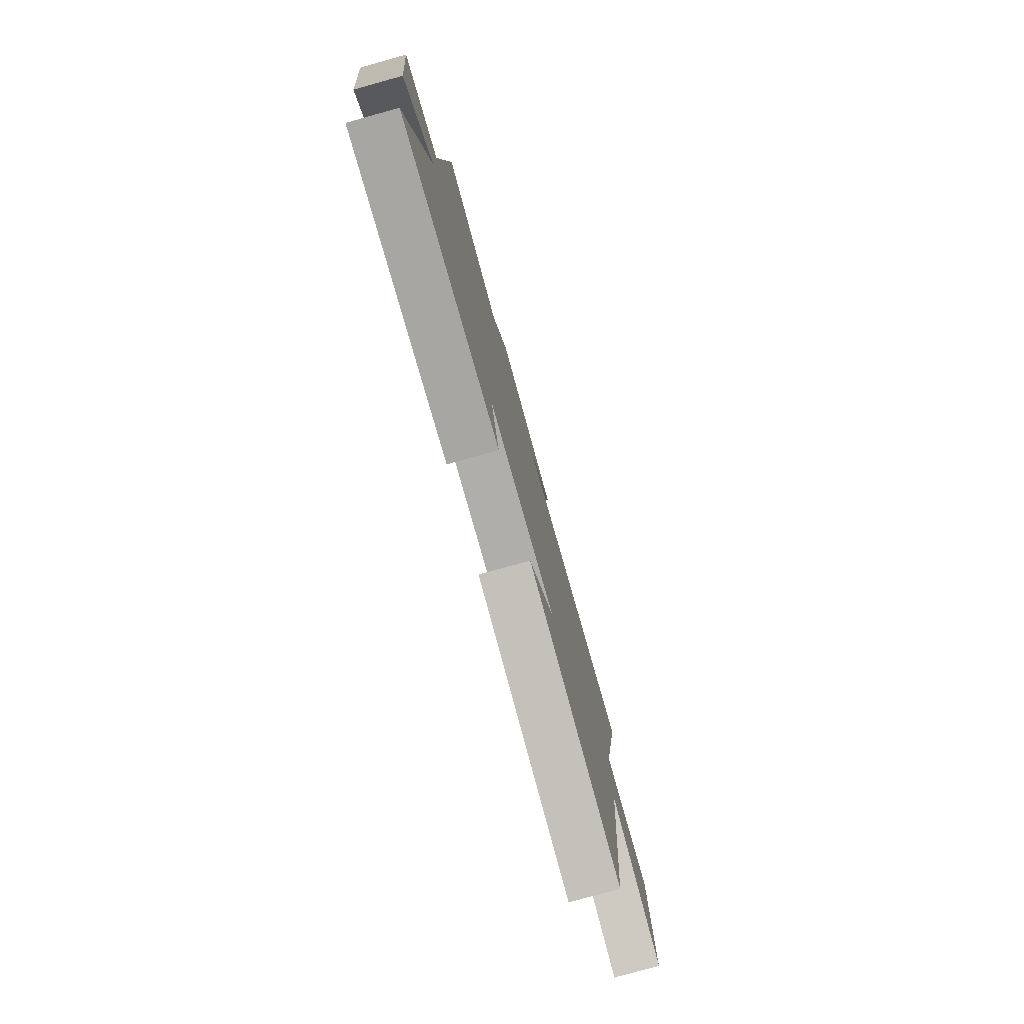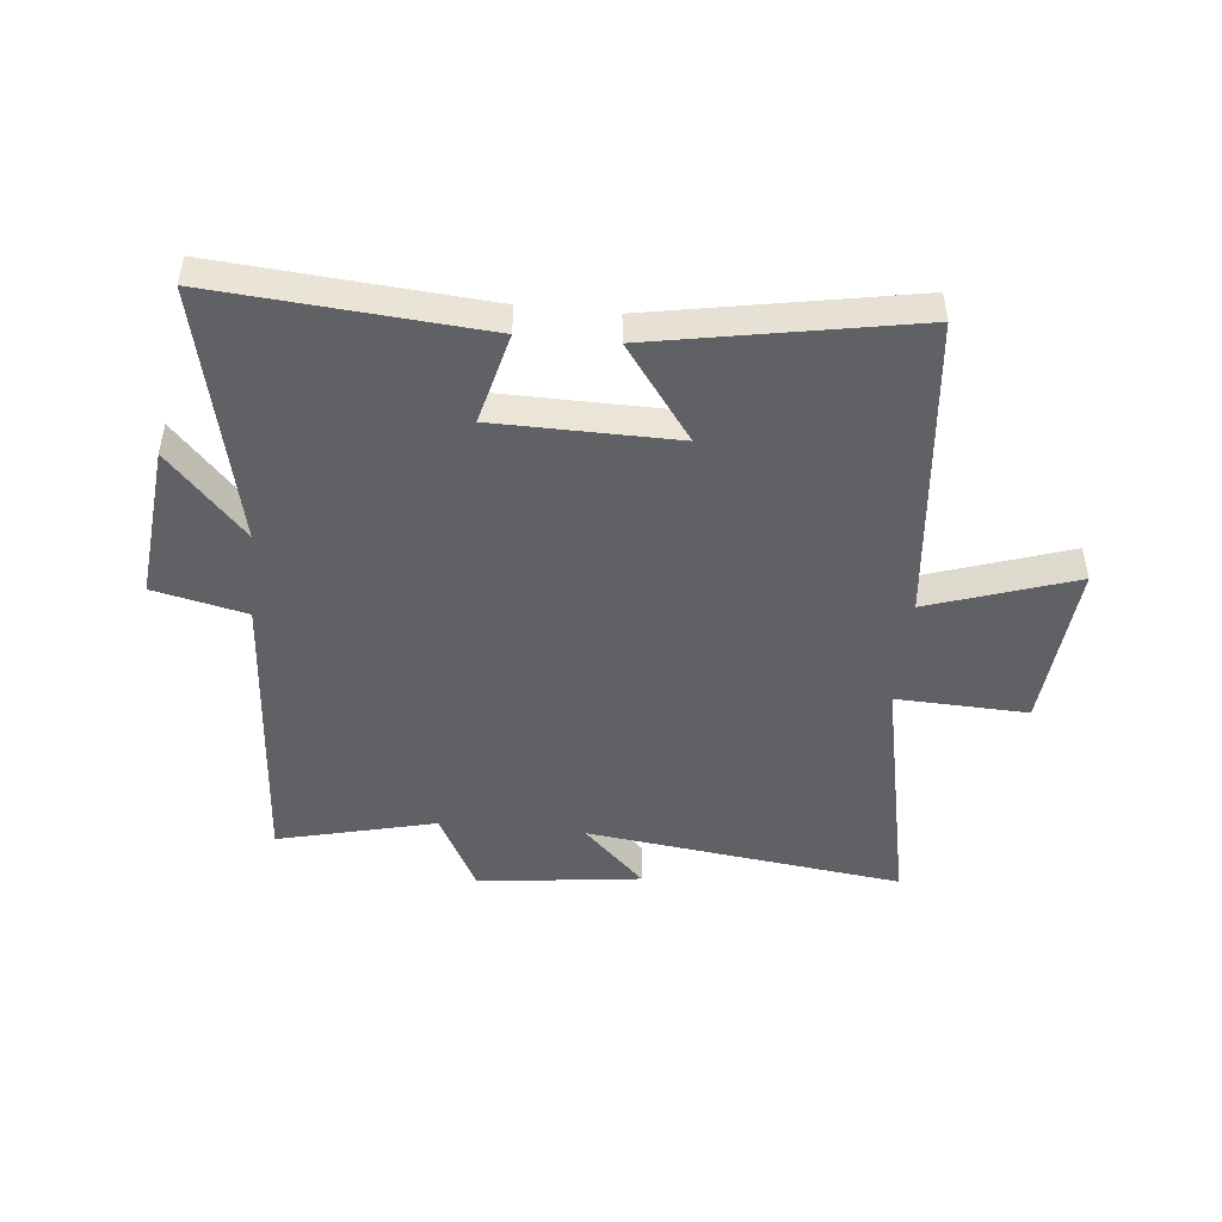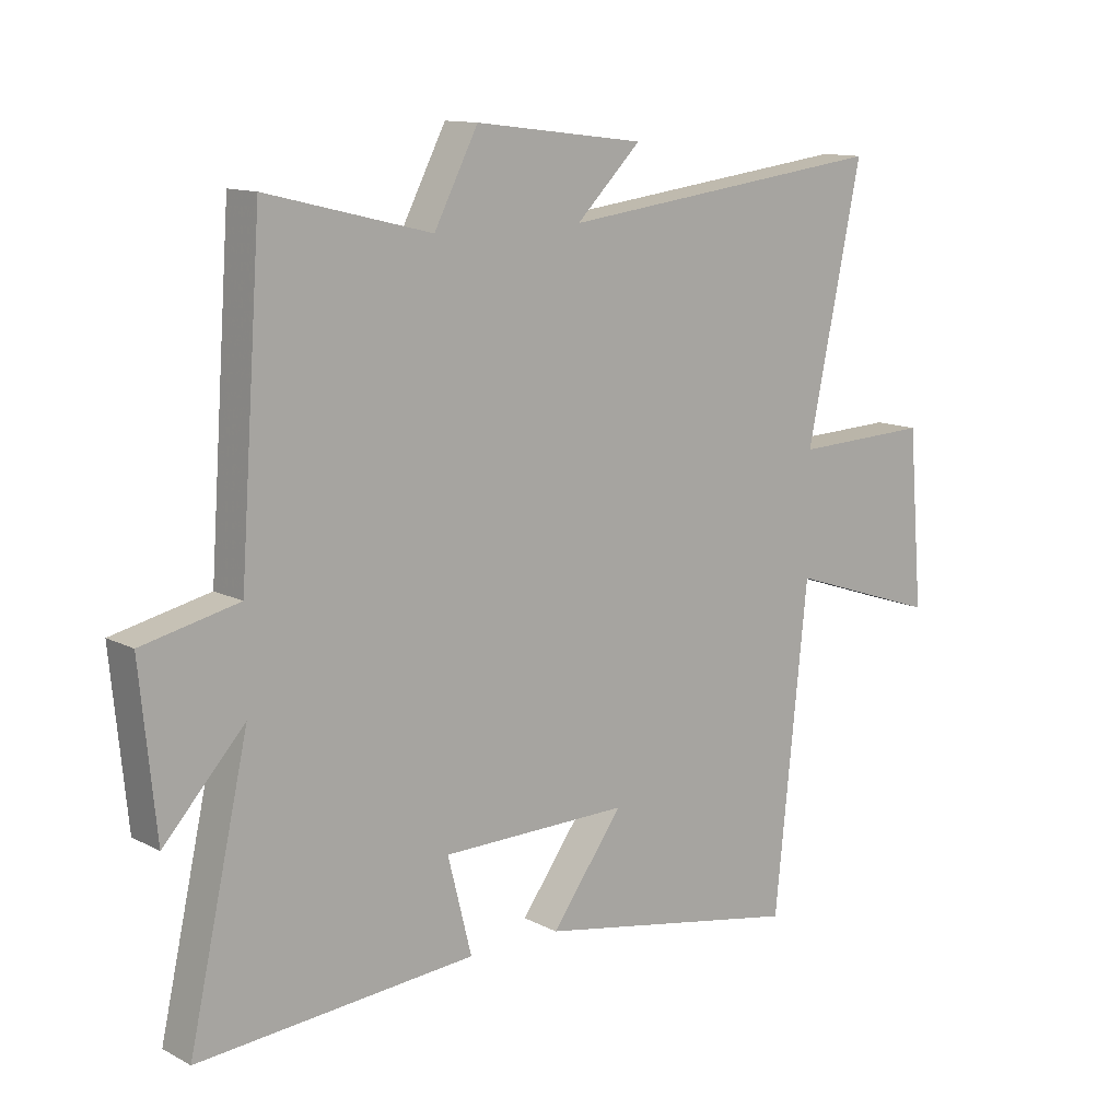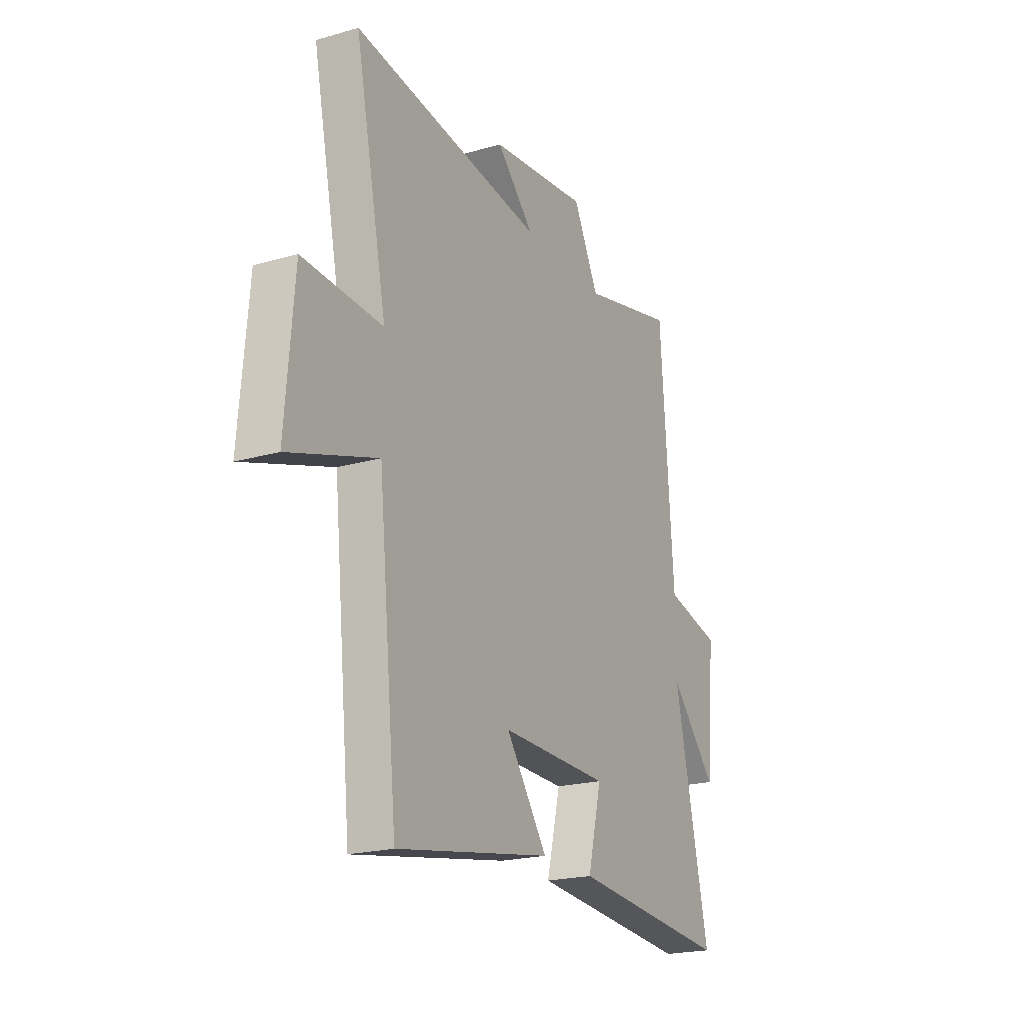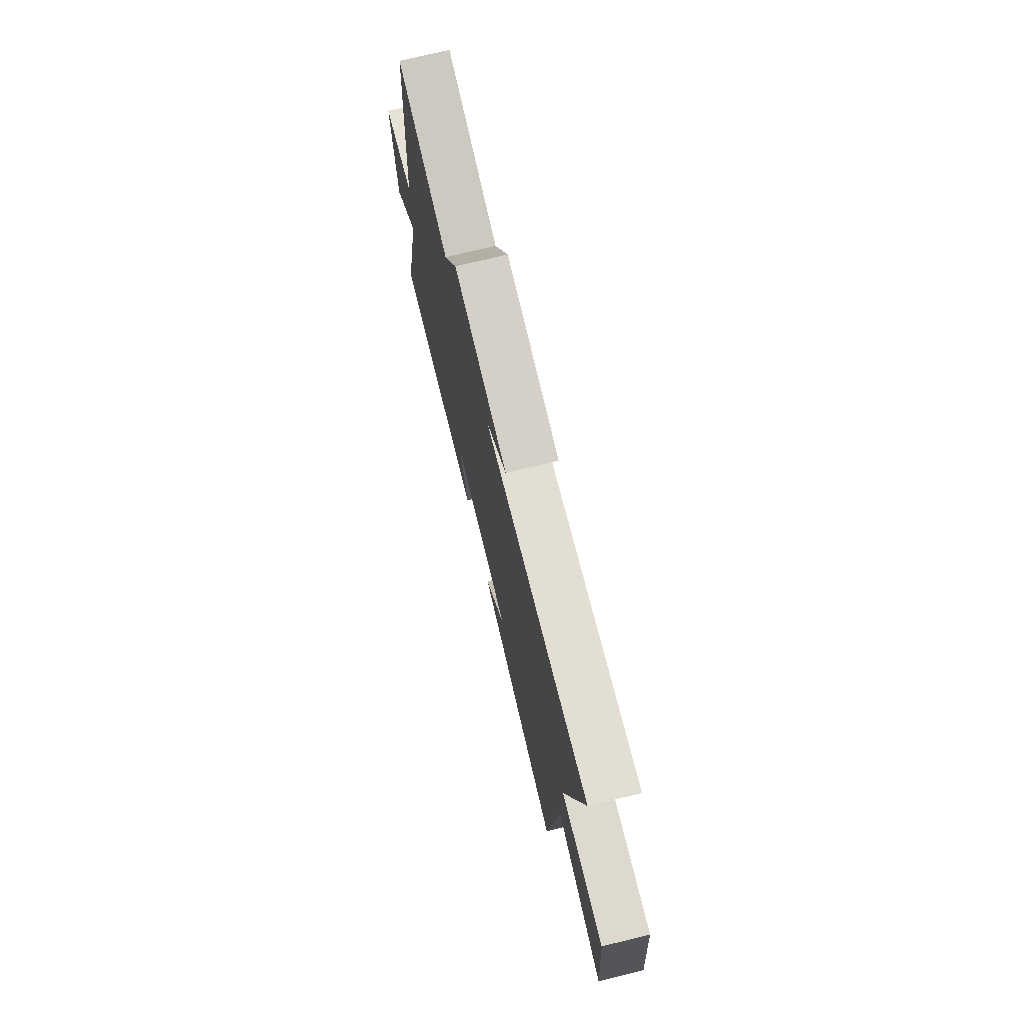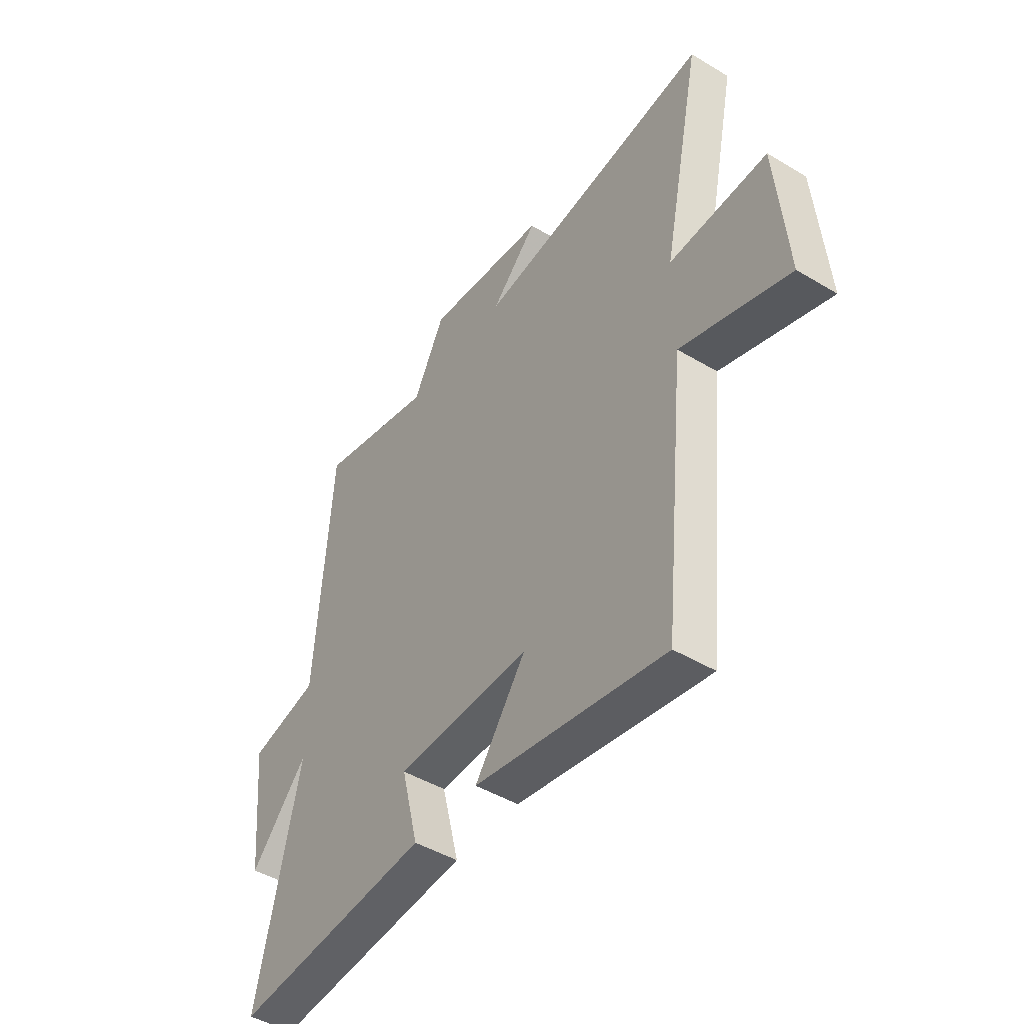
<metadata>
{"format":"obj","ext":"obj","renderer":"f3d","projection":"perspective","resolution":1024,"background":"white","views":[{"elev":-78.3,"azim":105.6,"up":"+Z"},{"elev":-47.5,"azim":174.3,"up":"+Y"},{"elev":12.3,"azim":140.2,"up":"+Z"},{"elev":-21.2,"azim":-62.9,"up":"+Z"},{"elev":73.8,"azim":-103.6,"up":"+Z"},{"elev":-46.1,"azim":-124.5,"up":"+Z"}]}
</metadata>
<code>
v 0.464 0.07 0.566
v 0.5 0.07 0.059
v 0.658 0.07 0.023
v 0.632 0.07 -0.241
v 0.5 0.07 -0.097
v 0.598 0.07 -0.536
v 0.144 0.07 -0.5
v 0.183 0.07 -0.344
v -0.125 0.07 -0.34
v -0.008 0.07 -0.5
v -0.446 0.07 -0.58
v -0.5 0.07 -0.056
v -0.748 0.07 -0.139
v -0.724 0.07 0.149
v -0.5 0.07 0.14
v -0.59 0.07 0.569
v -0.049 0.07 0.5
v -0.155 0.07 0.605
v 0.123 0.07 0.639
v 0.195 0.07 0.5
v 0.464 0 0.566
v 0.5 0 0.059
v 0.658 0 0.023
v 0.632 0 -0.241
v 0.5 0 -0.097
v 0.598 0 -0.536
v 0.144 0 -0.5
v 0.183 0 -0.344
v -0.125 0 -0.34
v -0.008 0 -0.5
v -0.446 0 -0.58
v -0.5 0 -0.056
v -0.748 0 -0.139
v -0.724 0 0.149
v -0.5 0 0.14
v -0.59 0 0.569
v -0.049 0 0.5
v -0.155 0 0.605
v 0.123 0 0.639
v 0.195 0 0.5
f 17 18 19 20
f 15 16 17
f 15 17 20
f 12 13 14 15
f 11 12 15
f 10 11 15
f 9 10 15
f 20 1 2
f 15 20 2
f 9 15 2
f 8 9 2
f 5 6 7 8
f 2 3 4 5
f 2 5 8
f 40 39 38 37
f 37 36 35
f 40 37 35
f 35 34 33 32
f 35 32 31
f 35 31 30
f 35 30 29
f 22 21 40
f 22 40 35
f 22 35 29
f 22 29 28
f 28 27 26 25
f 25 24 23 22
f 28 25 22
f 1 21 22 2
f 2 22 23 3
f 3 23 24 4
f 4 24 25 5
f 5 25 26 6
f 6 26 27 7
f 7 27 28 8
f 8 28 29 9
f 9 29 30 10
f 10 30 31 11
f 11 31 32 12
f 12 32 33 13
f 13 33 34 14
f 14 34 35 15
f 15 35 36 16
f 16 36 37 17
f 17 37 38 18
f 18 38 39 19
f 19 39 40 20
f 20 40 21 1

</code>
